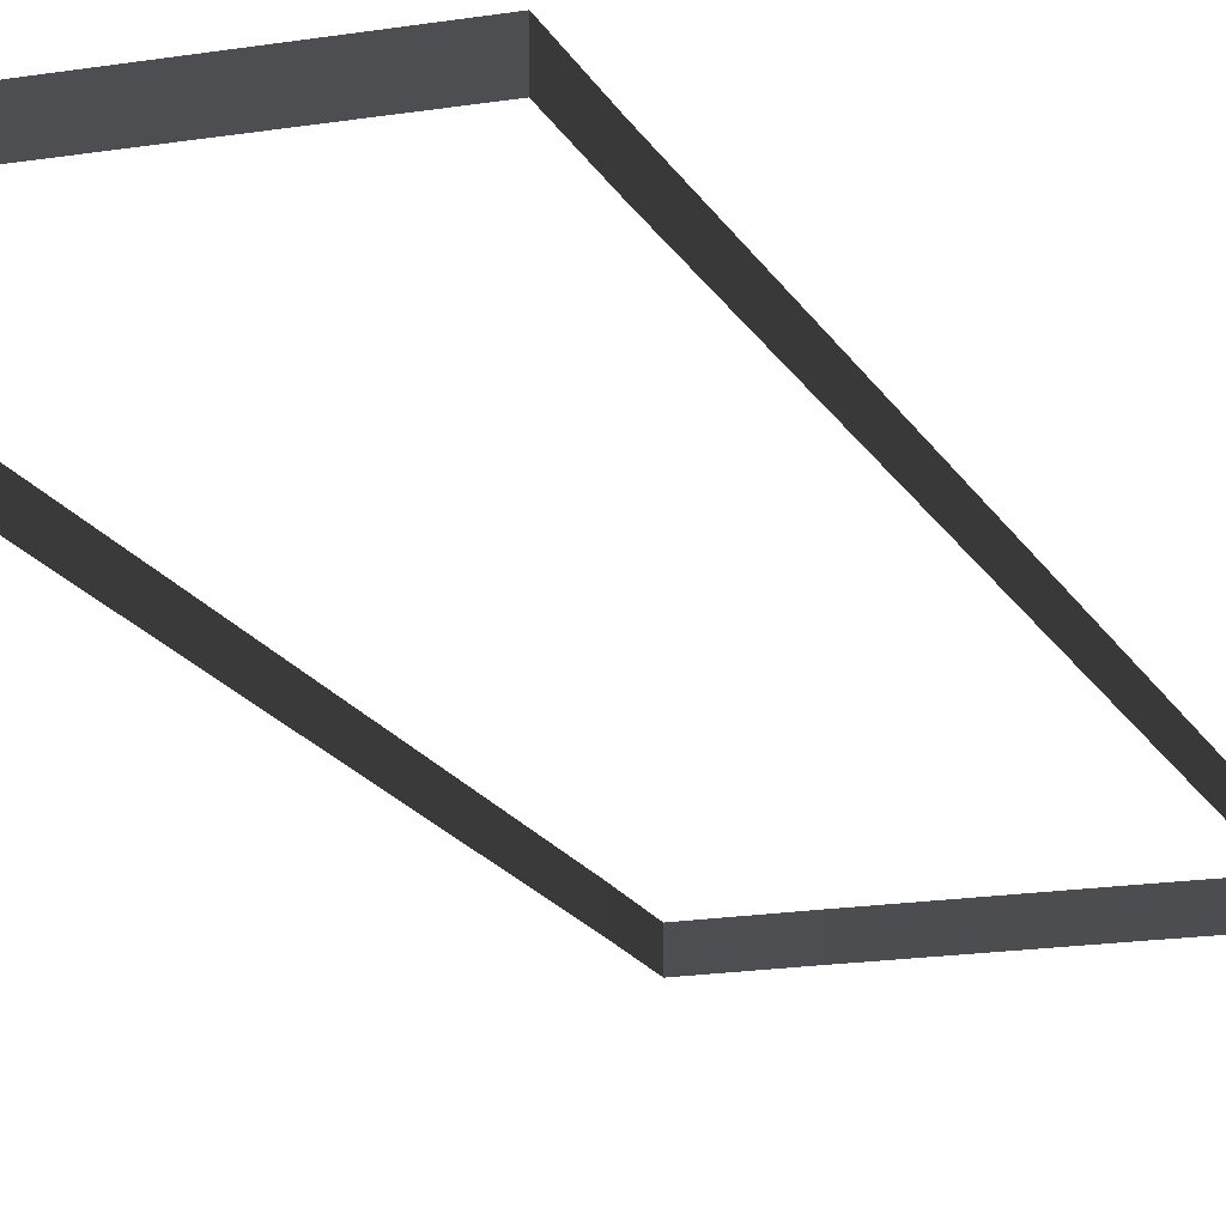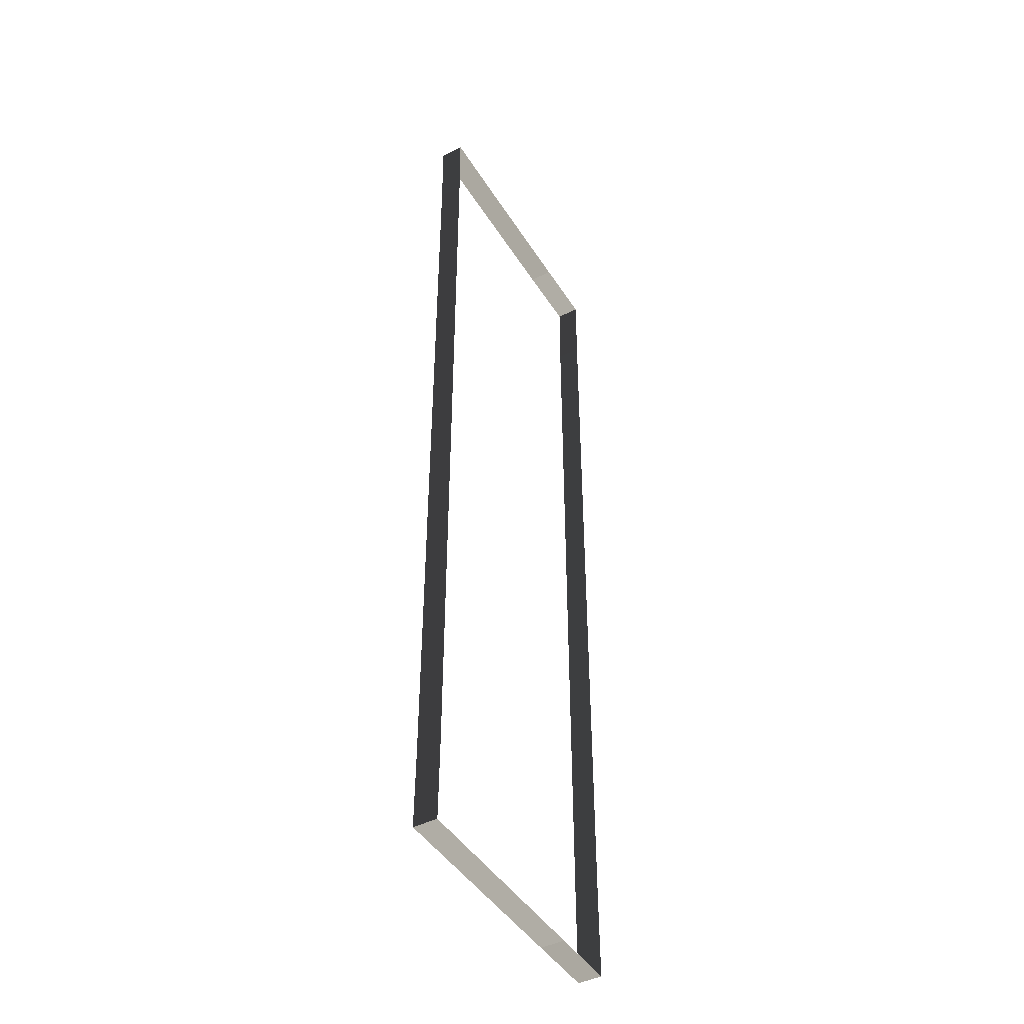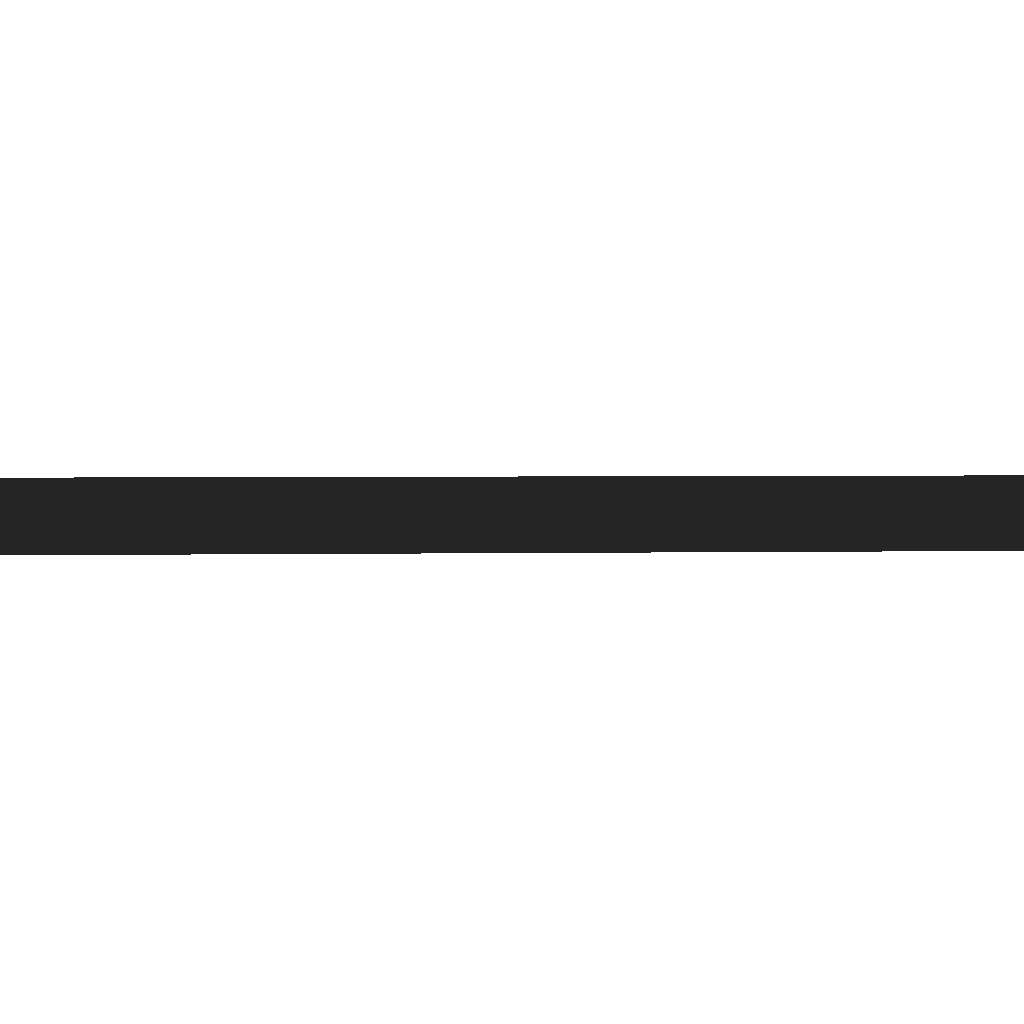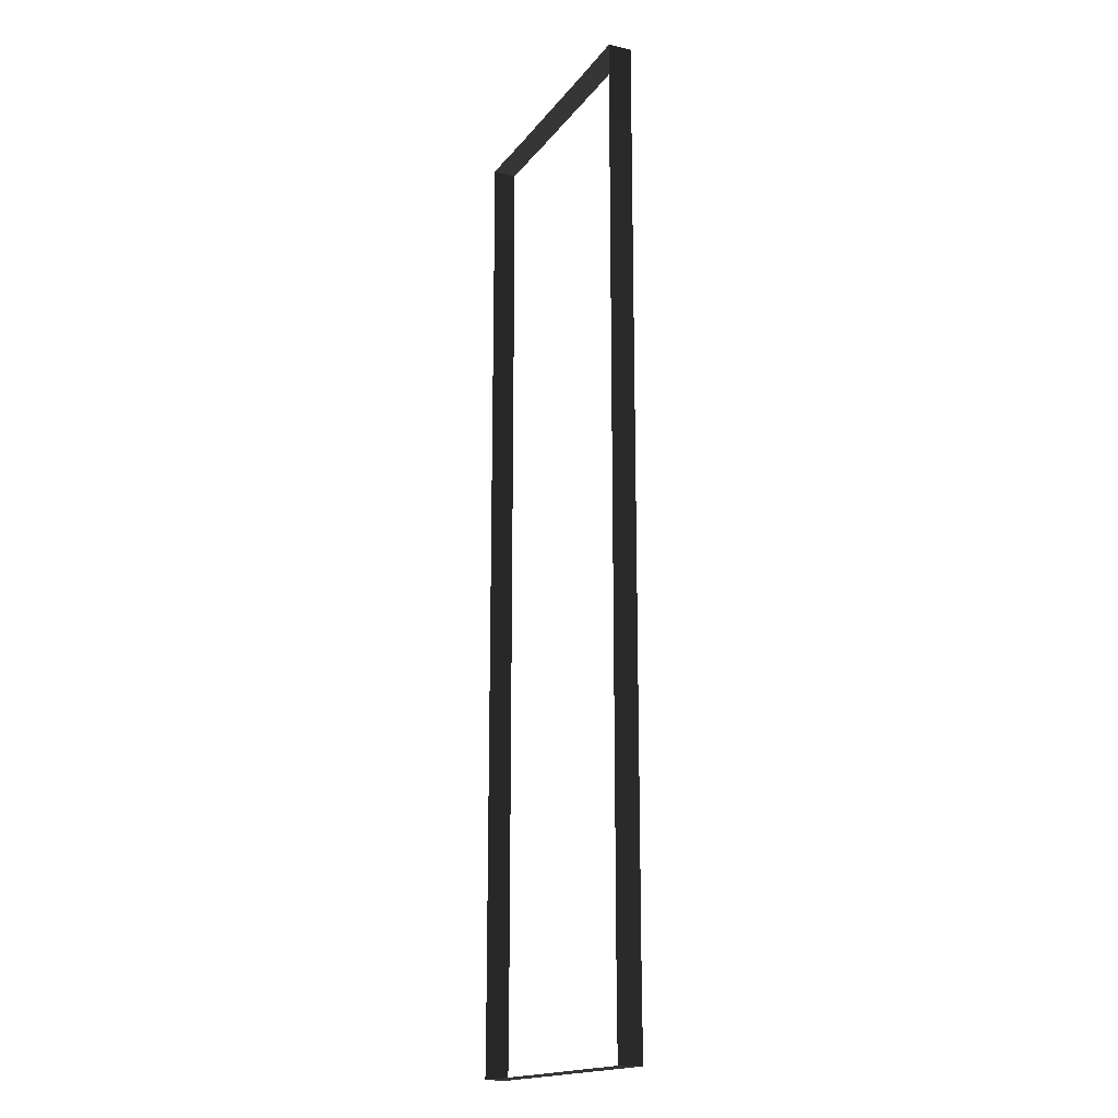
<metadata>
{"format":"obj","ext":"obj","renderer":"f3d","projection":"perspective","resolution":1024,"background":"white","views":[{"elev":-16.4,"azim":18.9,"up":"+Z"},{"elev":-44.7,"azim":120.1,"up":"+Y"},{"elev":1.4,"azim":82.5,"up":"+Z"},{"elev":-17.1,"azim":65.3,"up":"+Y"}]}
</metadata>
<code>
v -4.998 -8.691 4.184
v -4.998 -5.845 3.337
v -4.998 -5.845 4.184
v -4.998 -8.691 3.337
v -4.998 -11.57 4.184
v -4.998 -8.691 3.337
v -4.998 -8.691 4.184
v -4.998 -11.57 3.337
v -4.998 -14.42 4.184
v -4.998 -11.57 3.337
v -4.998 -11.57 4.184
v -4.998 -14.42 3.337
v -5.031 -17.26 4.184
v -4.998 -14.42 3.337
v -4.998 -14.42 4.184
v -5.031 -17.26 3.337
v -4.998 2.761 4.184
v -4.998 5.641 3.337
v -4.998 5.641 4.184
v -4.998 2.761 3.337
v -4.998 -0.0847 4.184
v -4.998 2.761 3.337
v -4.998 2.761 4.184
v -4.998 -0.0847 3.337
v -4.998 -2.965 4.184
v -4.998 -0.0847 3.337
v -4.998 -0.0847 4.184
v -4.998 -2.965 3.337
v -4.998 -5.845 4.184
v -4.998 -2.965 3.337
v -4.998 -2.965 4.184
v -4.998 -5.845 3.337
v -4.998 14.25 4.184
v -5.031 17.09 3.337
v -5.031 17.09 4.184
v -4.998 14.25 3.337
v -4.998 11.37 4.184
v -4.998 14.25 3.337
v -4.998 14.25 4.184
v -4.998 11.37 3.337
v -4.998 8.487 4.184
v -4.998 11.37 3.337
v -4.998 11.37 4.184
v -4.998 8.487 3.337
v -4.998 5.641 4.184
v -4.998 8.487 3.337
v -4.998 8.487 4.184
v -4.998 5.641 3.337
v 2.558 17.06 4.184
v 5.133 17.09 3.337
v 5.133 17.09 4.184
v 2.558 17.06 3.337
v 0.01694 17.06 4.184
v 2.558 17.06 3.337
v 2.558 17.06 4.184
v 0.01694 17.06 3.337
v -2.524 17.06 4.184
v 0.01694 17.06 3.337
v 0.01694 17.06 4.184
v -2.524 17.06 3.337
v -5.031 17.09 4.184
v -2.524 17.06 3.337
v -2.524 17.06 4.184
v -5.031 17.09 3.337
v 5.099 14.25 4.184
v 5.133 17.09 4.184
v 5.133 17.09 3.337
v 5.099 14.25 3.337
v 5.099 11.37 4.184
v 5.099 14.25 4.184
v 5.099 14.25 3.337
v 5.099 11.37 3.337
v 5.099 8.487 4.184
v 5.099 11.37 4.184
v 5.099 11.37 3.337
v 5.099 8.487 3.337
v 5.099 5.641 4.184
v 5.099 8.487 4.184
v 5.099 8.487 3.337
v 5.099 5.641 3.337
v 5.099 2.761 4.184
v 5.099 5.641 4.184
v 5.099 5.641 3.337
v 5.099 2.761 3.337
v 5.099 -0.0847 4.184
v 5.099 2.761 4.184
v 5.099 2.761 3.337
v 5.099 -0.0847 3.337
v 5.099 -2.965 4.184
v 5.099 -0.0847 4.184
v 5.099 -0.0847 3.337
v 5.099 -2.965 3.337
v 5.099 -5.845 4.184
v 5.099 -2.965 4.184
v 5.099 -2.965 3.337
v 5.099 -5.845 3.337
v 5.099 -8.691 4.184
v 5.099 -5.845 4.184
v 5.099 -5.845 3.337
v 5.099 -8.691 3.337
v 5.099 -11.57 4.184
v 5.099 -8.691 4.184
v 5.099 -8.691 3.337
v 5.099 -11.57 3.337
v 5.099 -14.42 4.184
v 5.099 -11.57 4.184
v 5.099 -11.57 3.337
v 5.099 -14.42 3.337
v 5.133 -17.26 4.184
v 5.099 -14.42 4.184
v 5.099 -14.42 3.337
v 5.133 -17.26 3.337
v 2.558 -17.26 4.184
v 5.133 -17.26 4.184
v 5.133 -17.26 3.337
v 2.558 -17.26 3.337
v 0.01694 -17.26 4.184
v 2.558 -17.26 4.184
v 2.558 -17.26 3.337
v 0.01694 -17.26 3.337
v -2.524 -17.26 4.184
v 0.01694 -17.26 4.184
v 0.01694 -17.26 3.337
v -2.524 -17.26 3.337
v -5.031 -17.26 4.184
v -2.524 -17.26 4.184
v -2.524 -17.26 3.337
v -5.031 -17.26 3.337
g Bridge3_(5)_1940_277
f 1 3 2
f 1 2 4
f 5 7 6
f 5 6 8
f 9 11 10
f 9 10 12
f 13 15 14
f 13 14 16
f 17 19 18
f 17 18 20
f 21 23 22
f 21 22 24
f 25 27 26
f 25 26 28
f 29 31 30
f 29 30 32
f 33 35 34
f 33 34 36
f 37 39 38
f 37 38 40
f 41 43 42
f 41 42 44
f 45 47 46
f 45 46 48
f 49 51 50
f 49 50 52
f 53 55 54
f 53 54 56
f 57 59 58
f 57 58 60
f 61 63 62
f 61 62 64
f 65 67 66
f 67 65 68
f 69 71 70
f 71 69 72
f 73 75 74
f 75 73 76
f 77 79 78
f 79 77 80
f 81 83 82
f 83 81 84
f 85 87 86
f 87 85 88
f 89 91 90
f 91 89 92
f 93 95 94
f 95 93 96
f 97 99 98
f 99 97 100
f 101 103 102
f 103 101 104
f 105 107 106
f 107 105 108
f 109 111 110
f 111 109 112
f 113 115 114
f 115 113 116
f 117 119 118
f 119 117 120
f 121 123 122
f 123 121 124
f 125 127 126
f 127 125 128

</code>
